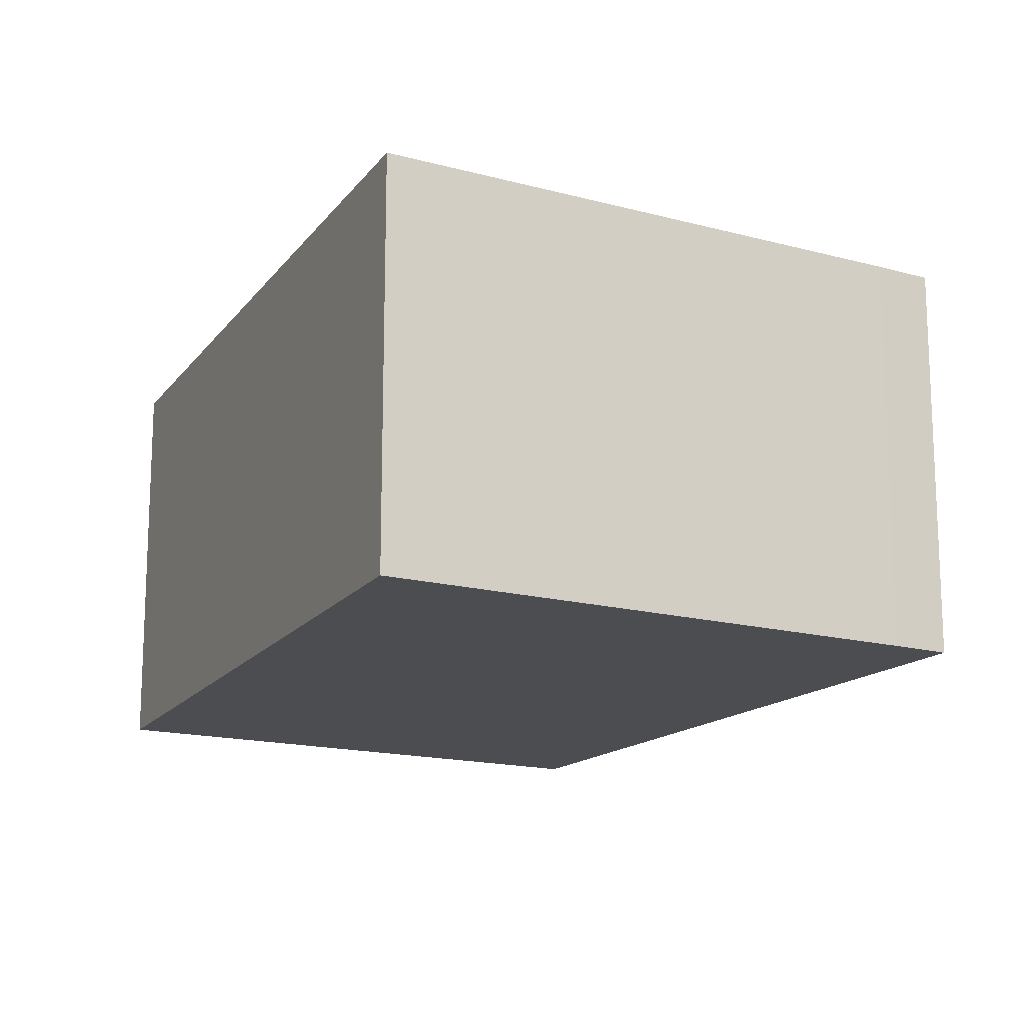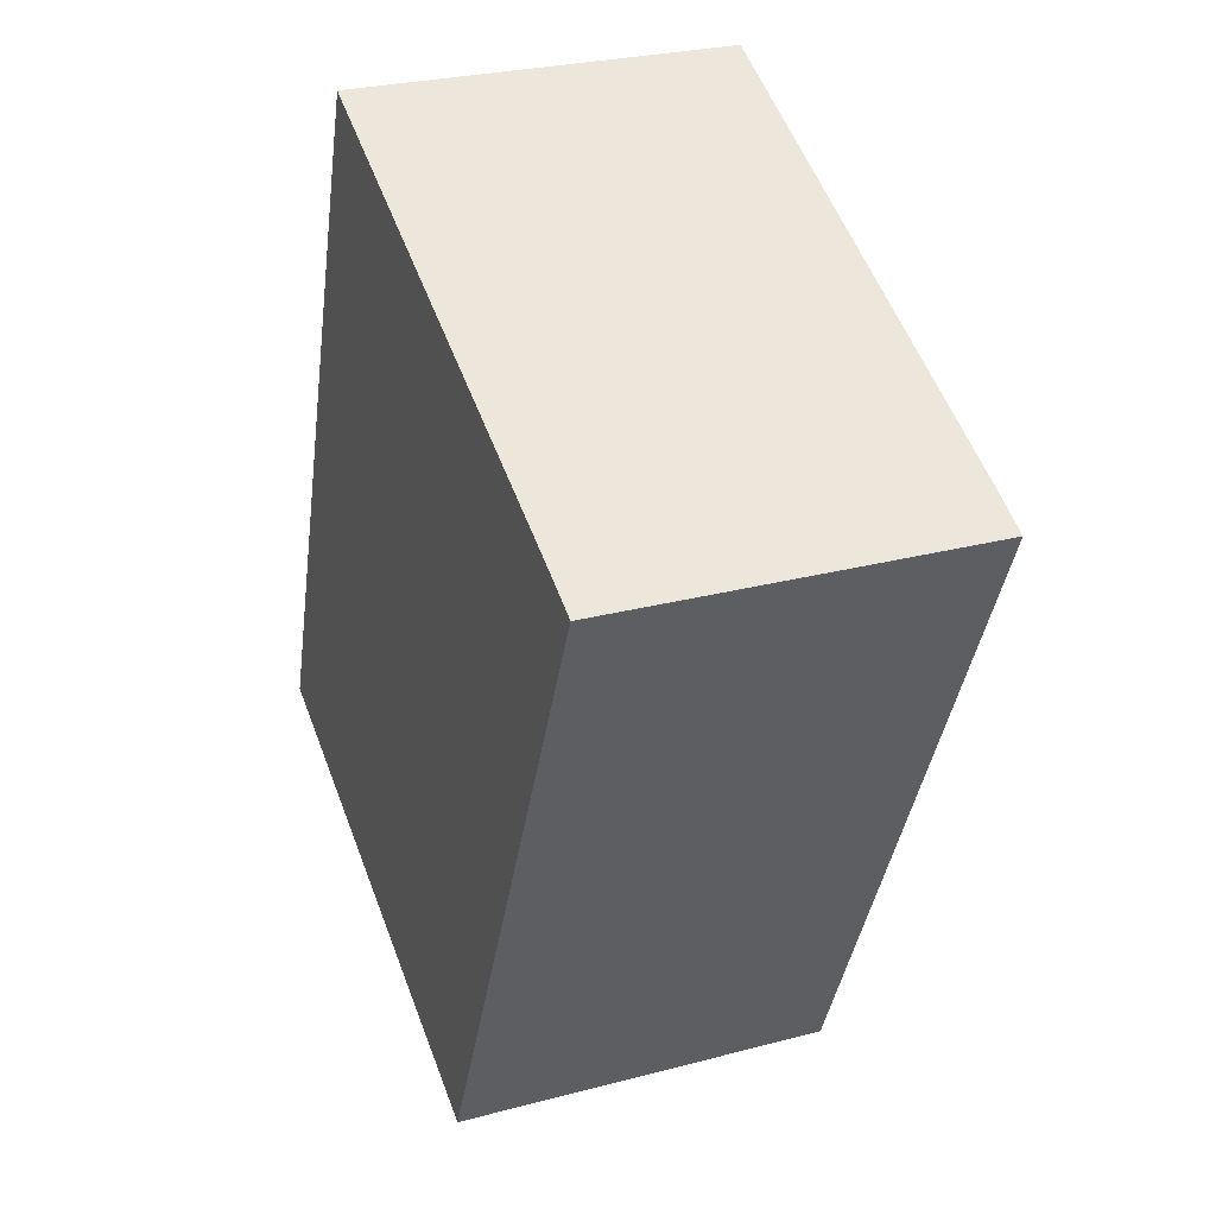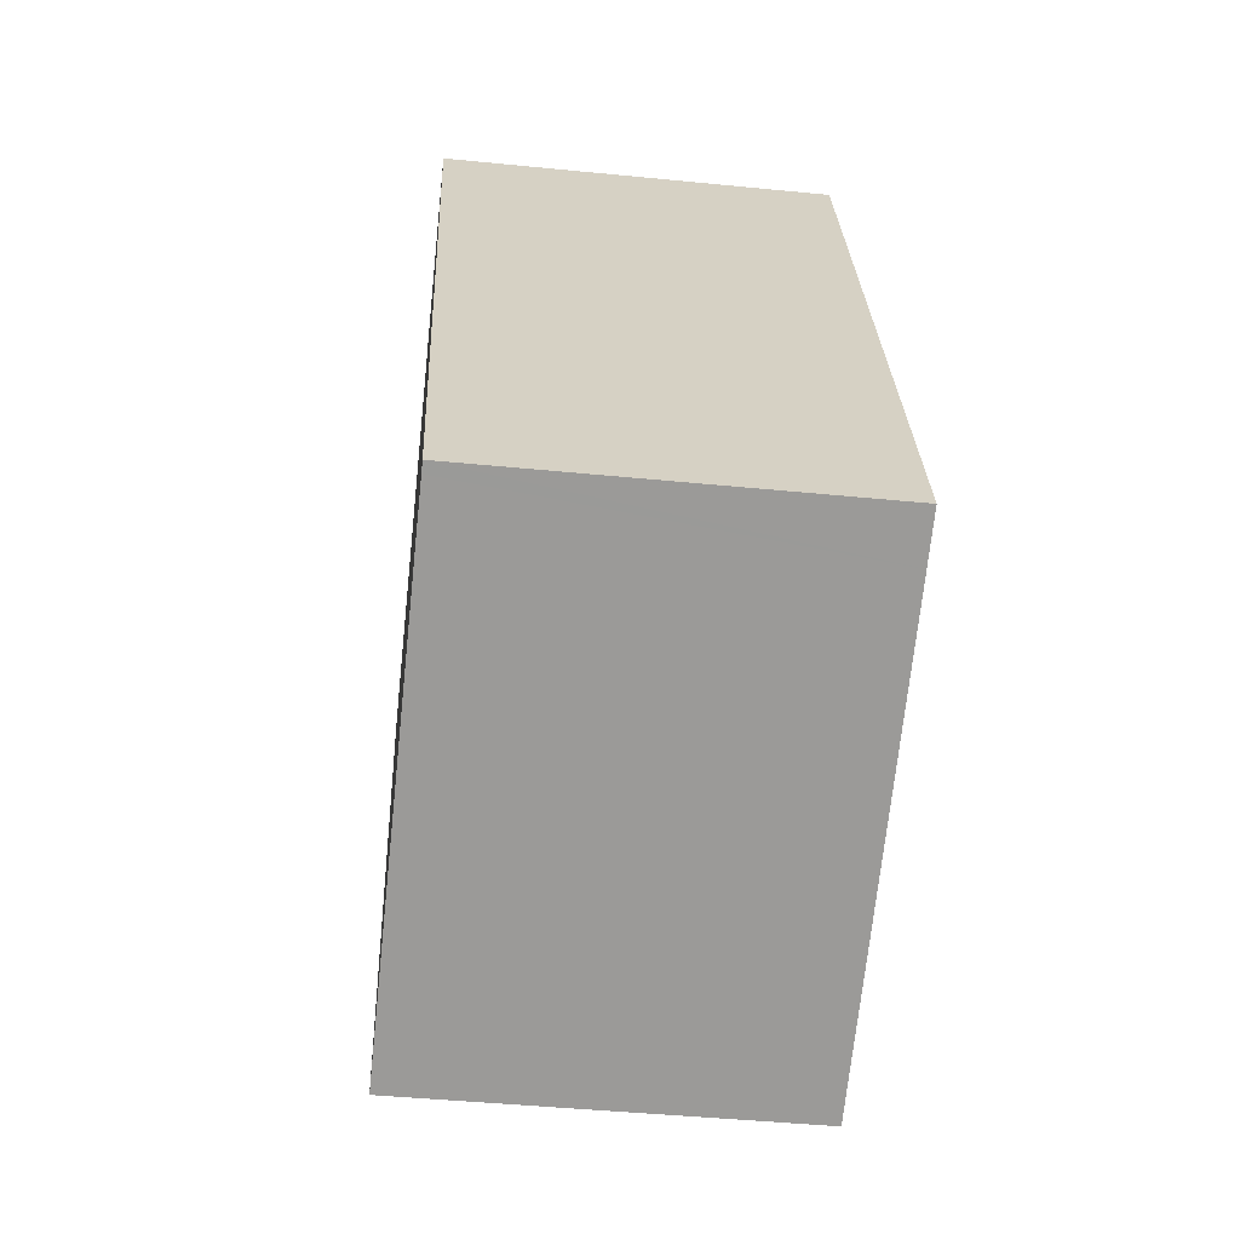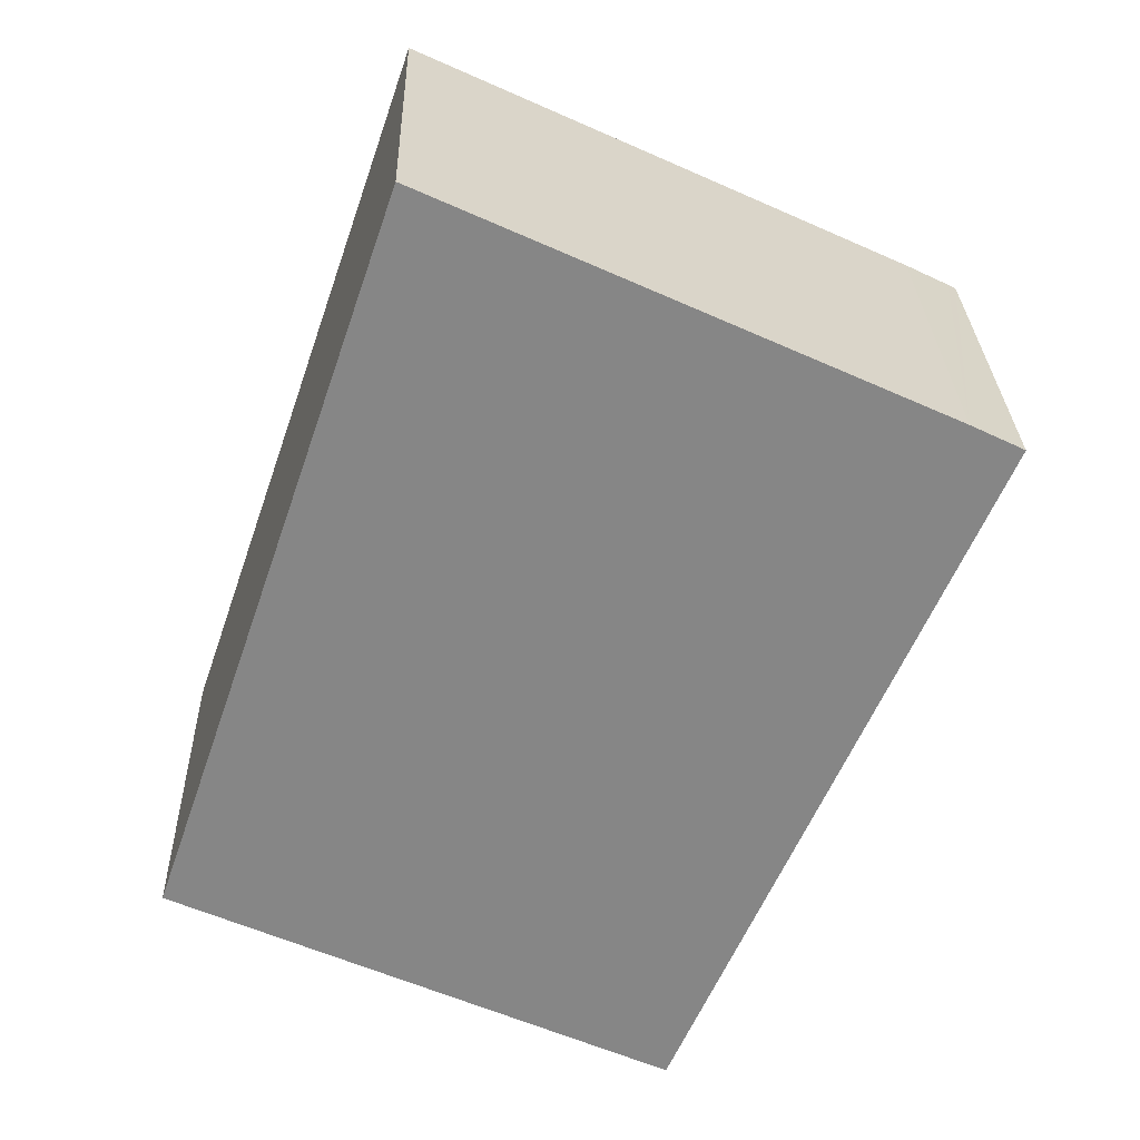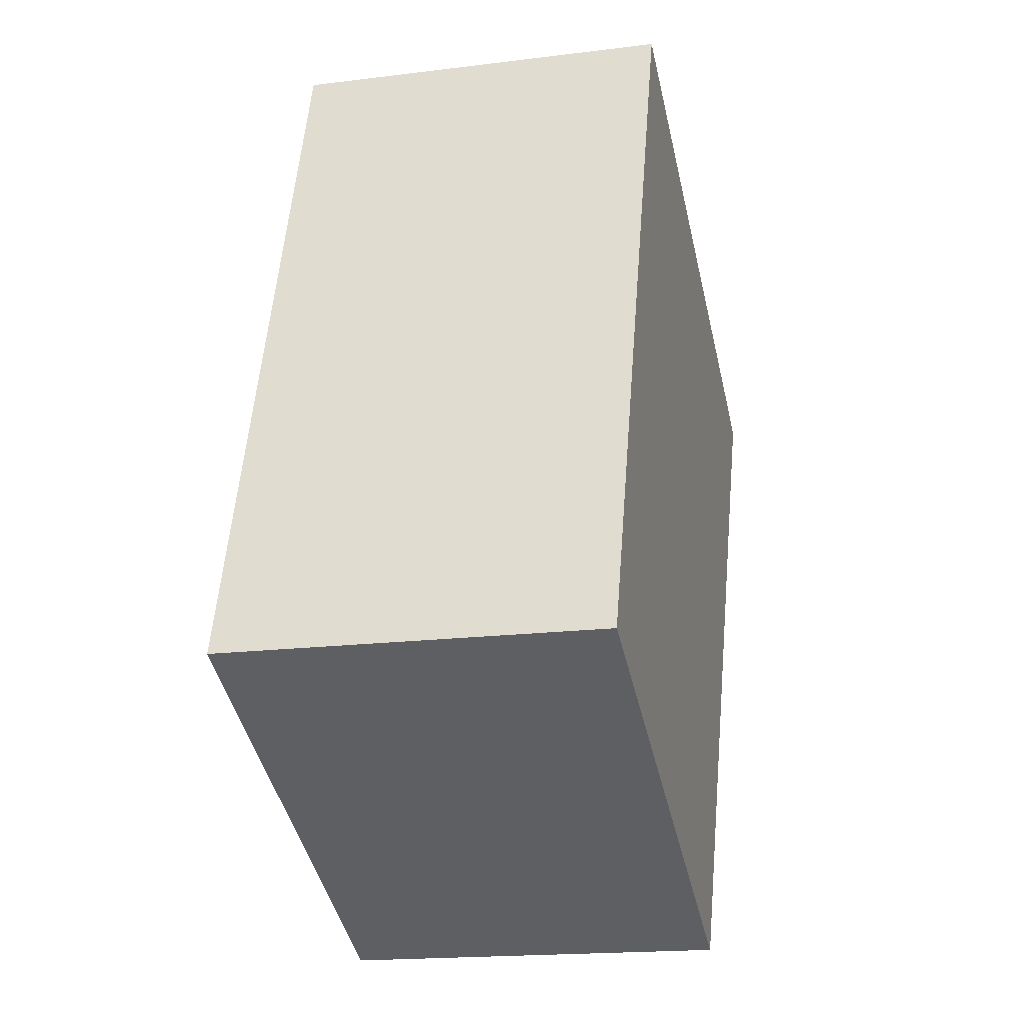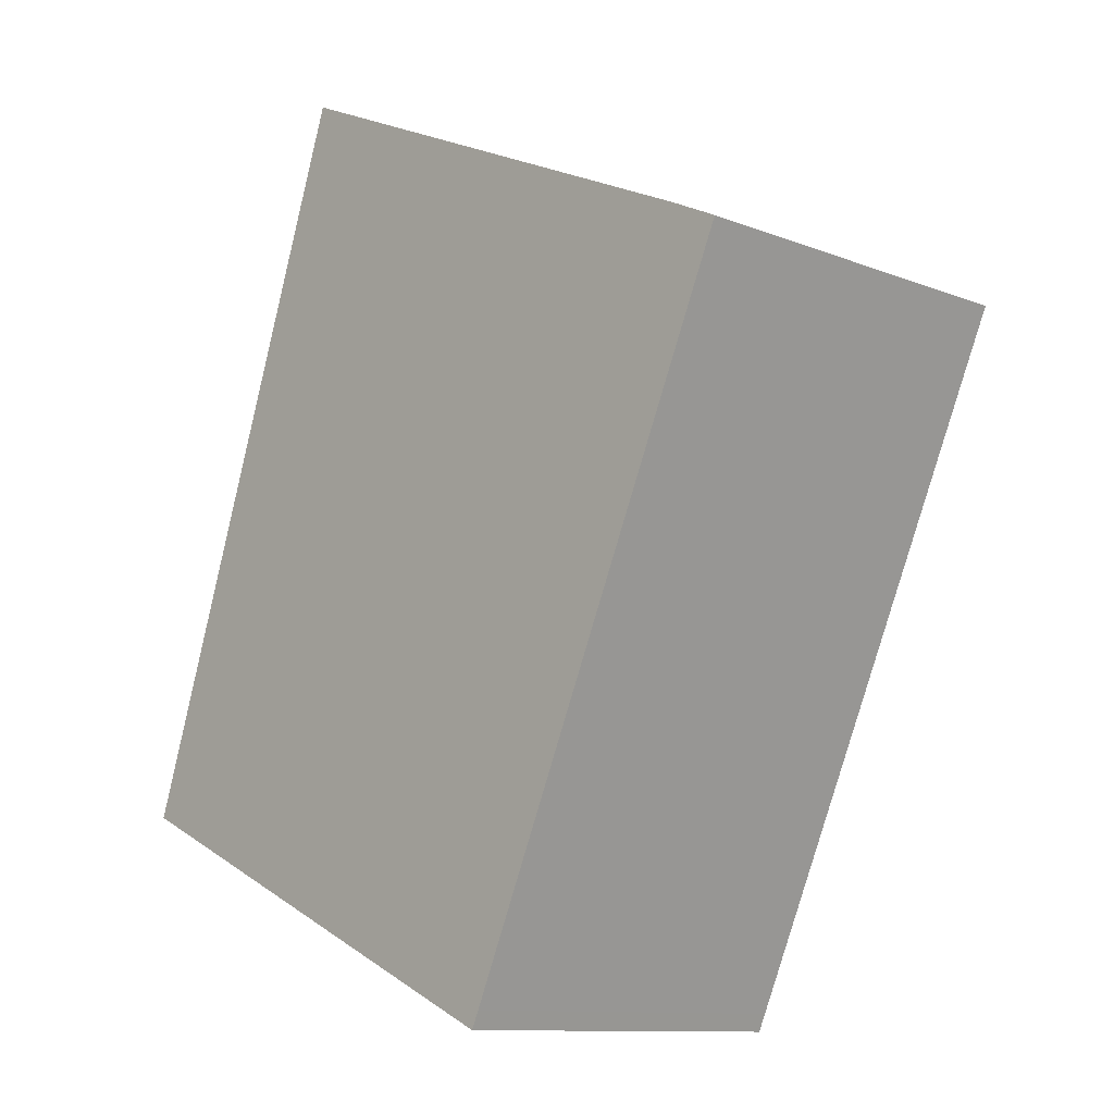
<metadata>
{"format":"obj","ext":"obj","renderer":"f3d","projection":"perspective","resolution":1024,"background":"white","views":[{"elev":-15.9,"azim":-4.8,"up":"+Y"},{"elev":27.3,"azim":67.8,"up":"+Z"},{"elev":-44.9,"azim":-96.6,"up":"+Z"},{"elev":28.1,"azim":-1.6,"up":"+Z"},{"elev":-18.1,"azim":-76.3,"up":"+Z"},{"elev":-11.2,"azim":46.3,"up":"+Z"}]}
</metadata>
<code>
v  6.517 3.323 3.227
v  6.803 3.323 4.057
v  6.872 3.323 4.023
v  4.294 3.323 -1.762
v  6.423 3.323 4.242
v  4.226 3.323 -1.914
v  0.411 3.323 -0.186
v  2.138 3.323 6.219
v  0.087 3.323 -0.039
v  0 3.323 2.035e-16
v  4.226 1.172e-16 -1.914
v  0.411 1.139e-17 -0.186
v  0 0 0
v  0.087 2.388e-18 -0.039
v  2.138 -3.808e-16 6.219
v  6.423 -2.597e-16 4.242
v  6.872 -2.463e-16 4.023
v  6.803 -2.484e-16 4.057
v  6.517 -1.976e-16 3.227
v  4.294 1.079e-16 -1.762
g defaultobject
f 1 2 3
f 2 1 4
f 2 4 5
f 5 4 6
f 5 6 7
f 5 7 8
f 8 7 9
f 8 9 10
f 11 7 6
f 7 11 12
f 7 12 9
f 9 12 10
f 10 12 13
f 13 12 14
f 13 8 10
f 8 13 15
f 15 5 8
f 5 15 16
f 16 2 5
f 2 16 3
f 3 16 17
f 17 16 18
f 17 1 3
f 1 17 4
f 4 17 19
f 4 19 20
f 4 20 6
f 6 20 11
f 14 15 13
f 15 14 12
f 15 12 11
f 15 11 20
f 15 20 19
f 15 19 16
f 16 19 17
f 16 17 18

</code>
